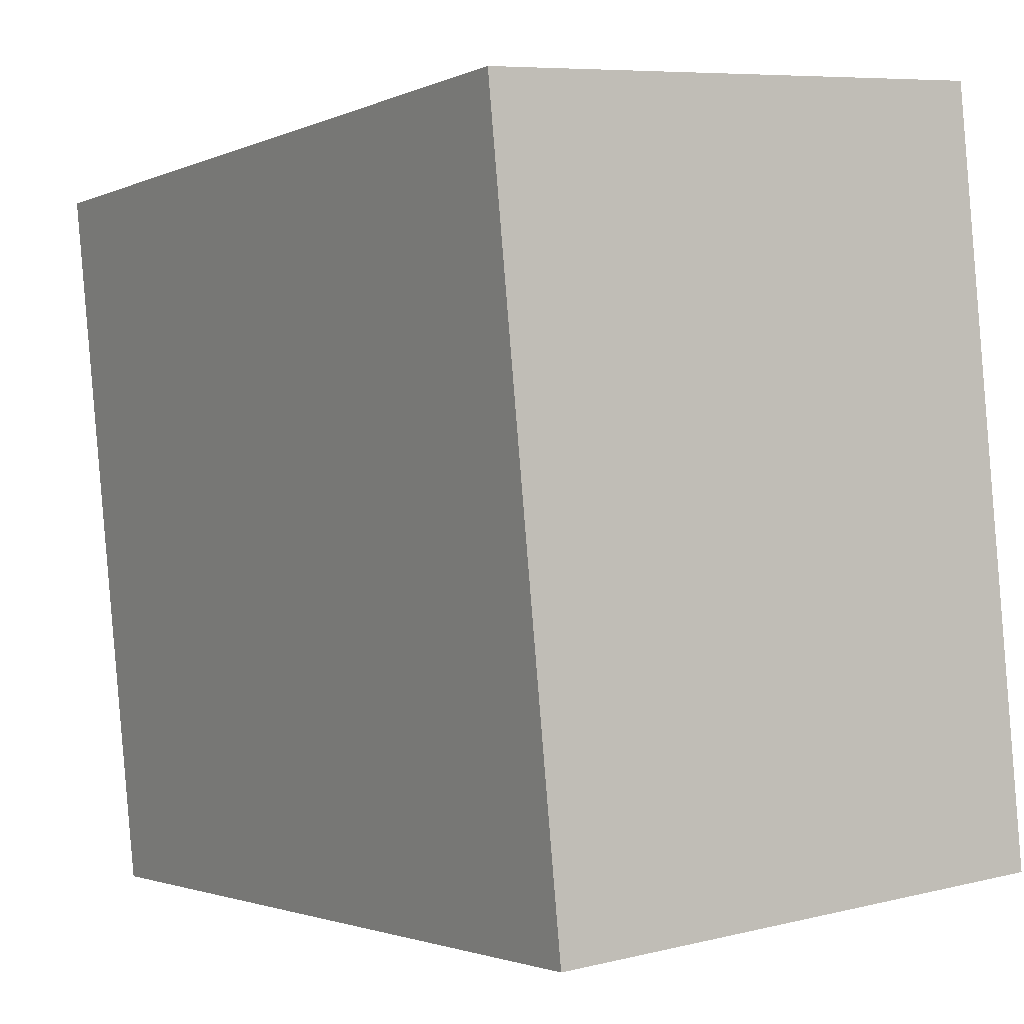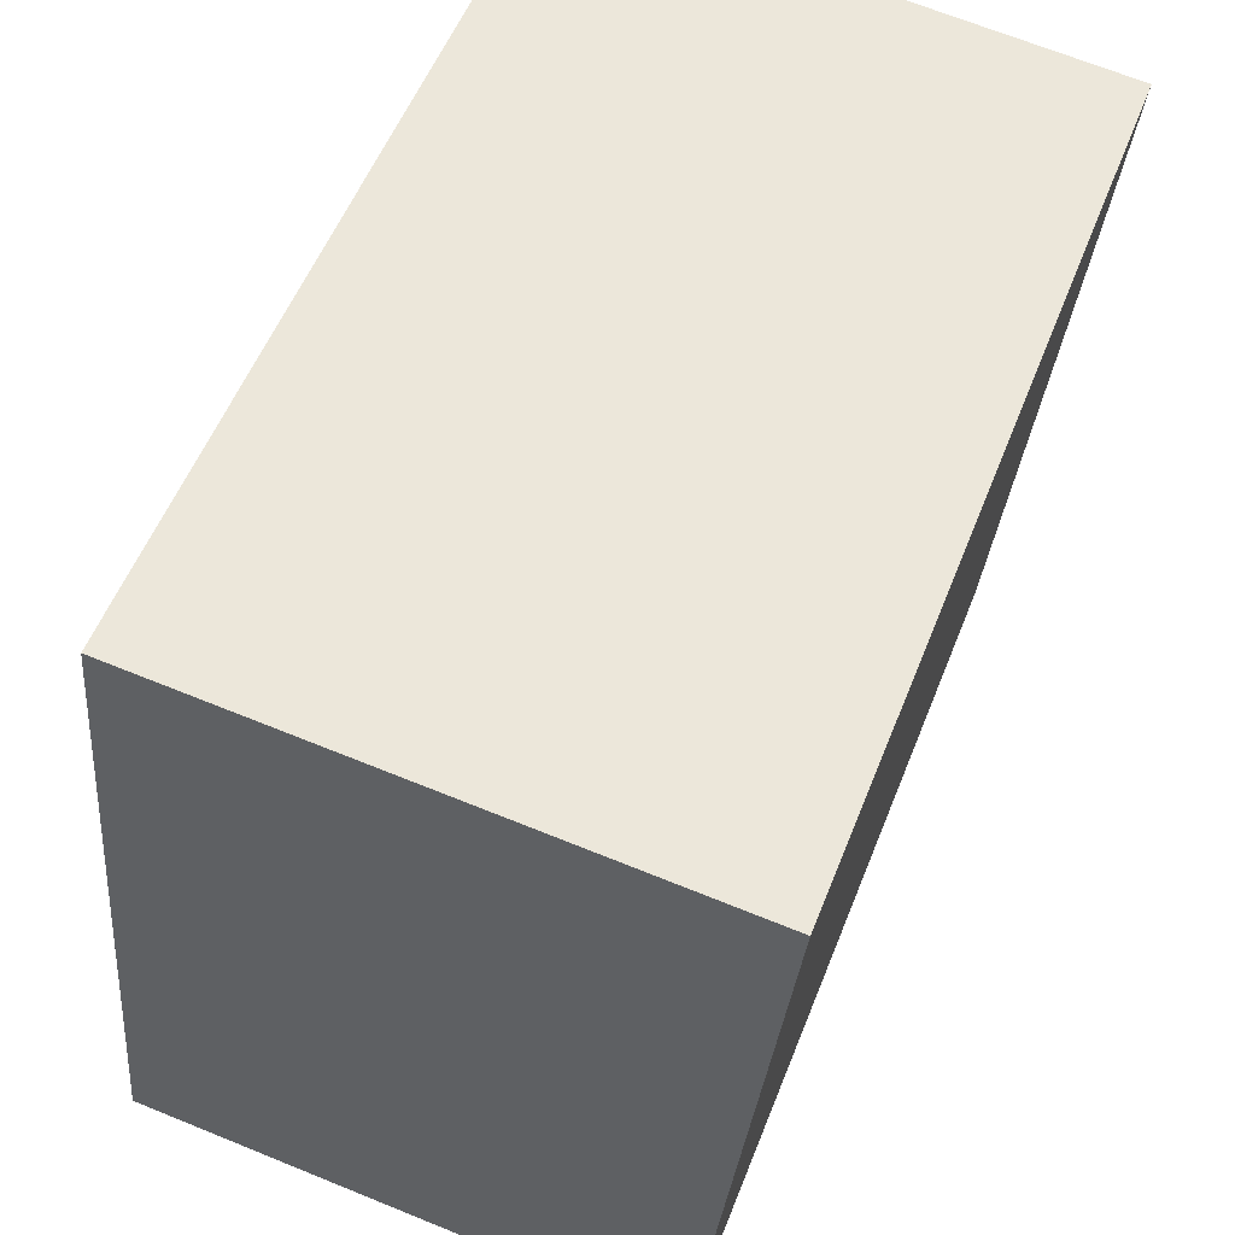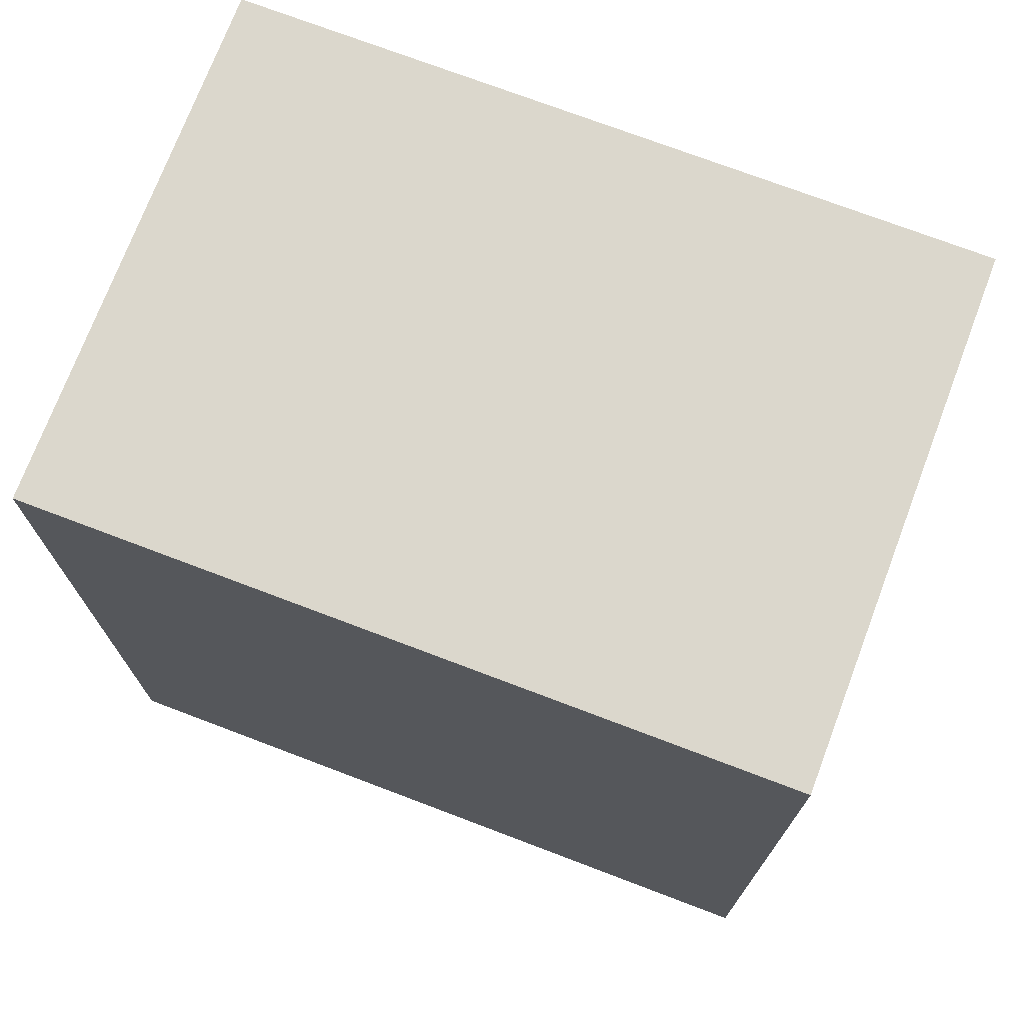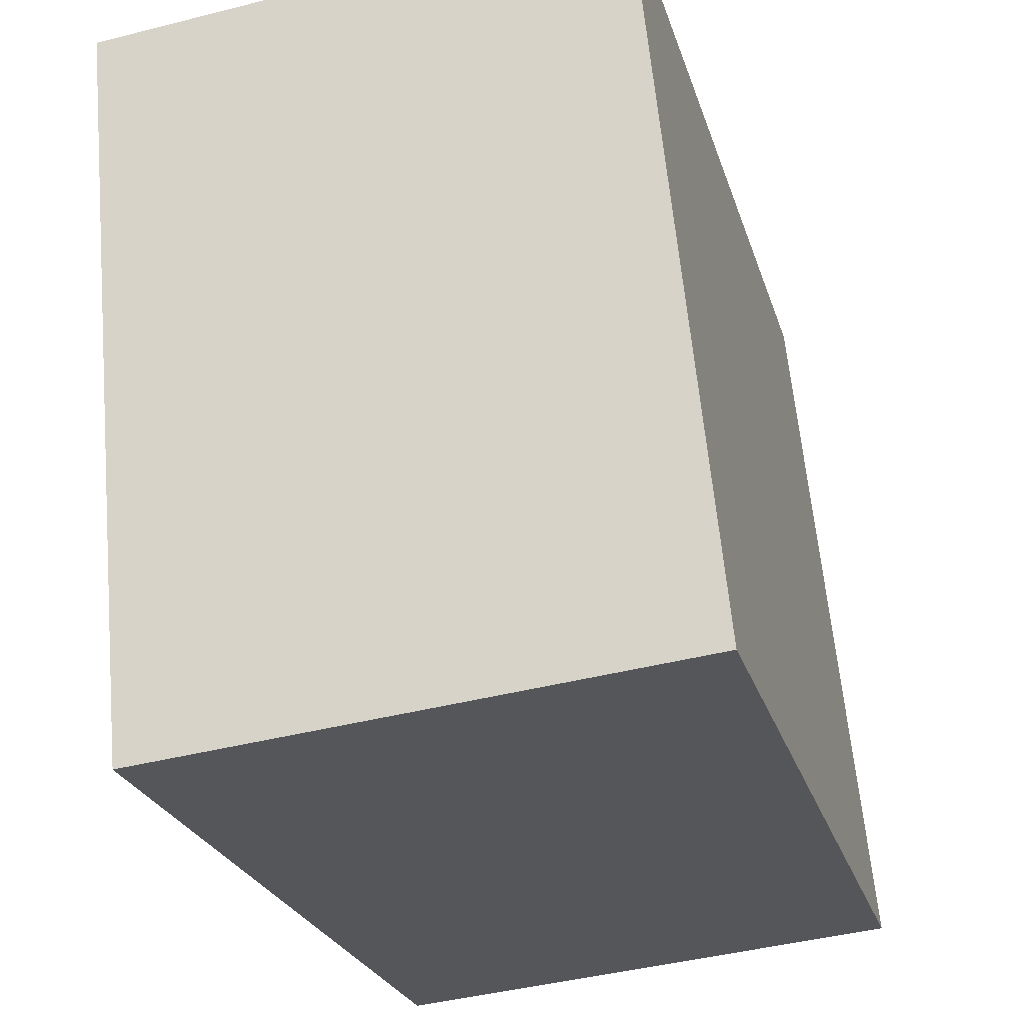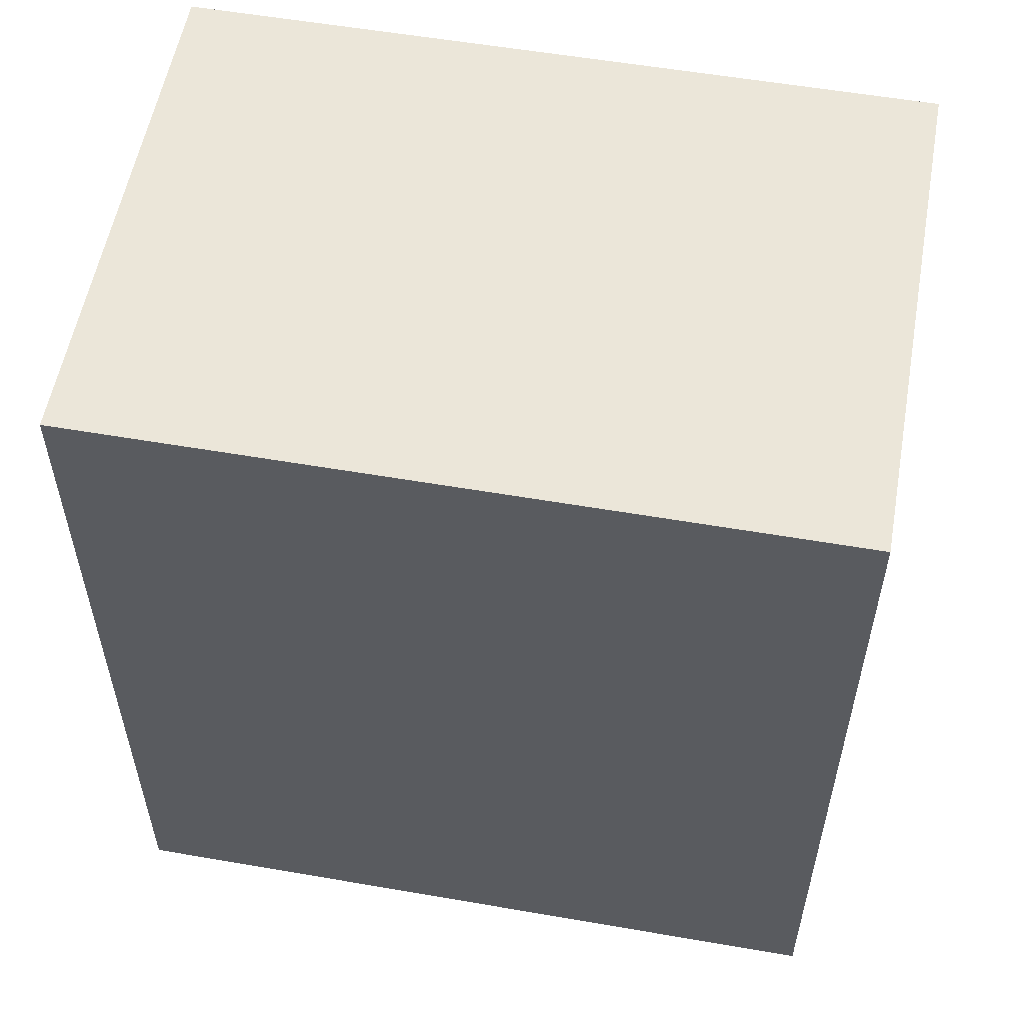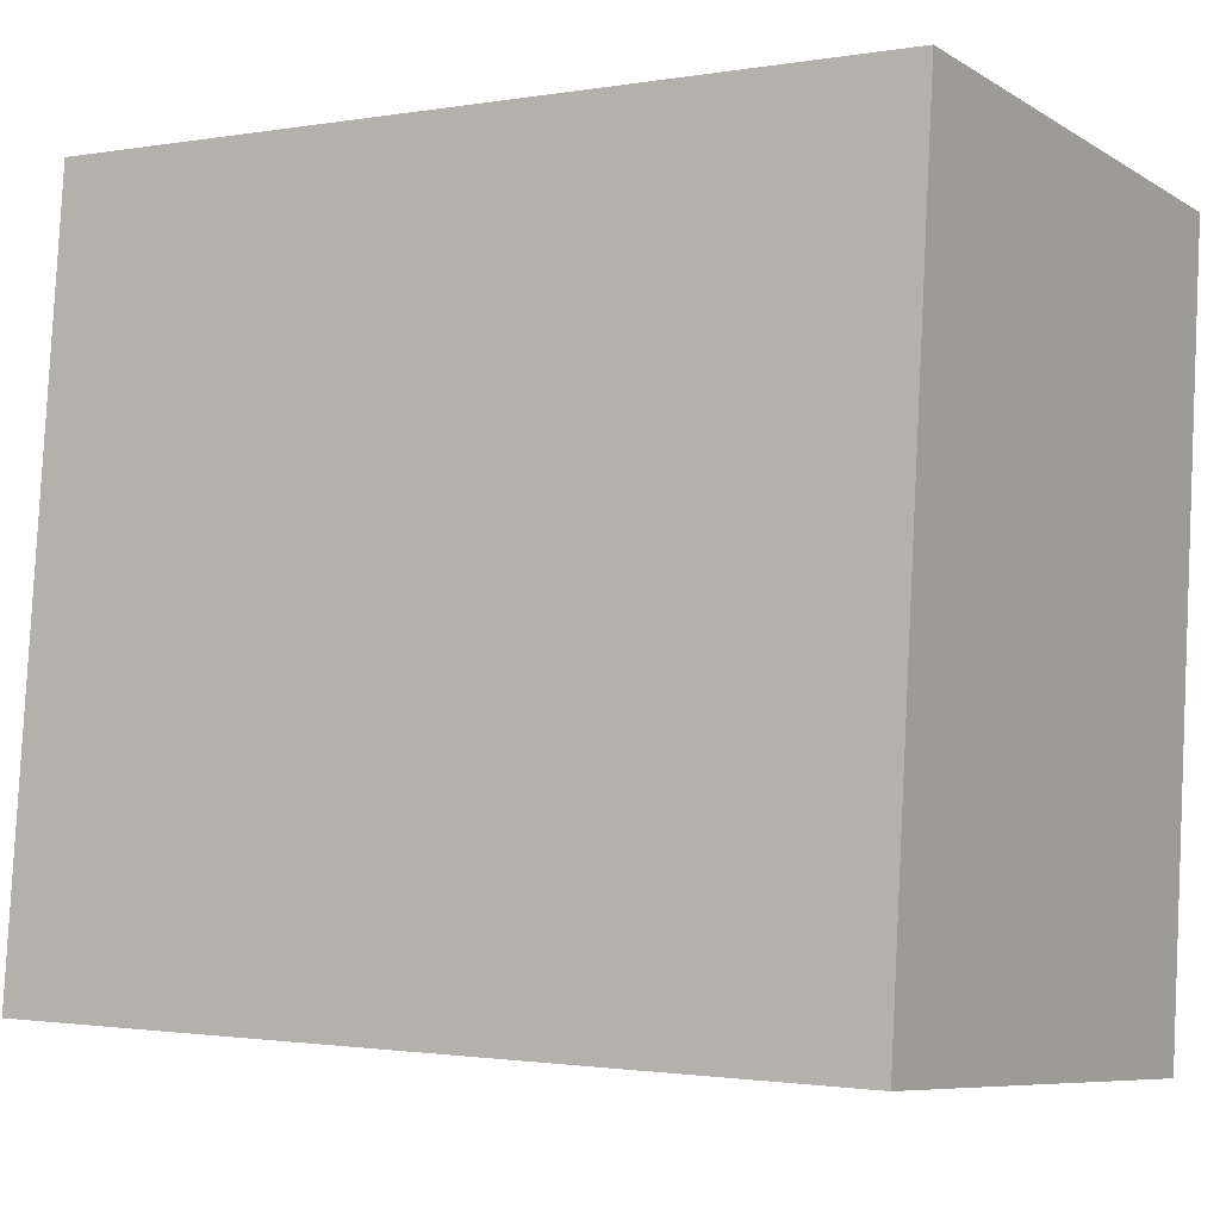
<metadata>
{"format":"obj","ext":"obj","renderer":"f3d","projection":"perspective","resolution":1024,"background":"white","views":[{"elev":-2.0,"azim":-33.3,"up":"+Z"},{"elev":54.9,"azim":-158.7,"up":"+Z"},{"elev":73.1,"azim":105.3,"up":"+Y"},{"elev":-25.1,"azim":15.5,"up":"+Z"},{"elev":55.7,"azim":94.8,"up":"+Y"},{"elev":-1.5,"azim":122.3,"up":"+Z"}]}
</metadata>
<code>
v  0.901 10.46 -9.275
v  6.568 10.46 0.611
v  7.462 10.46 -8.647
v  0 10.46 6.404e-16
v  7.462 5.295e-16 -8.647
v  0.901 5.679e-16 -9.275
v  0 0 0
v  6.568 -3.741e-17 0.611
g defaultobject
f 1 2 3
f 2 1 4
f 5 1 3
f 1 5 6
f 6 4 1
f 4 6 7
f 7 2 4
f 2 7 8
f 8 3 2
f 3 8 5
f 8 6 5
f 6 8 7

</code>
